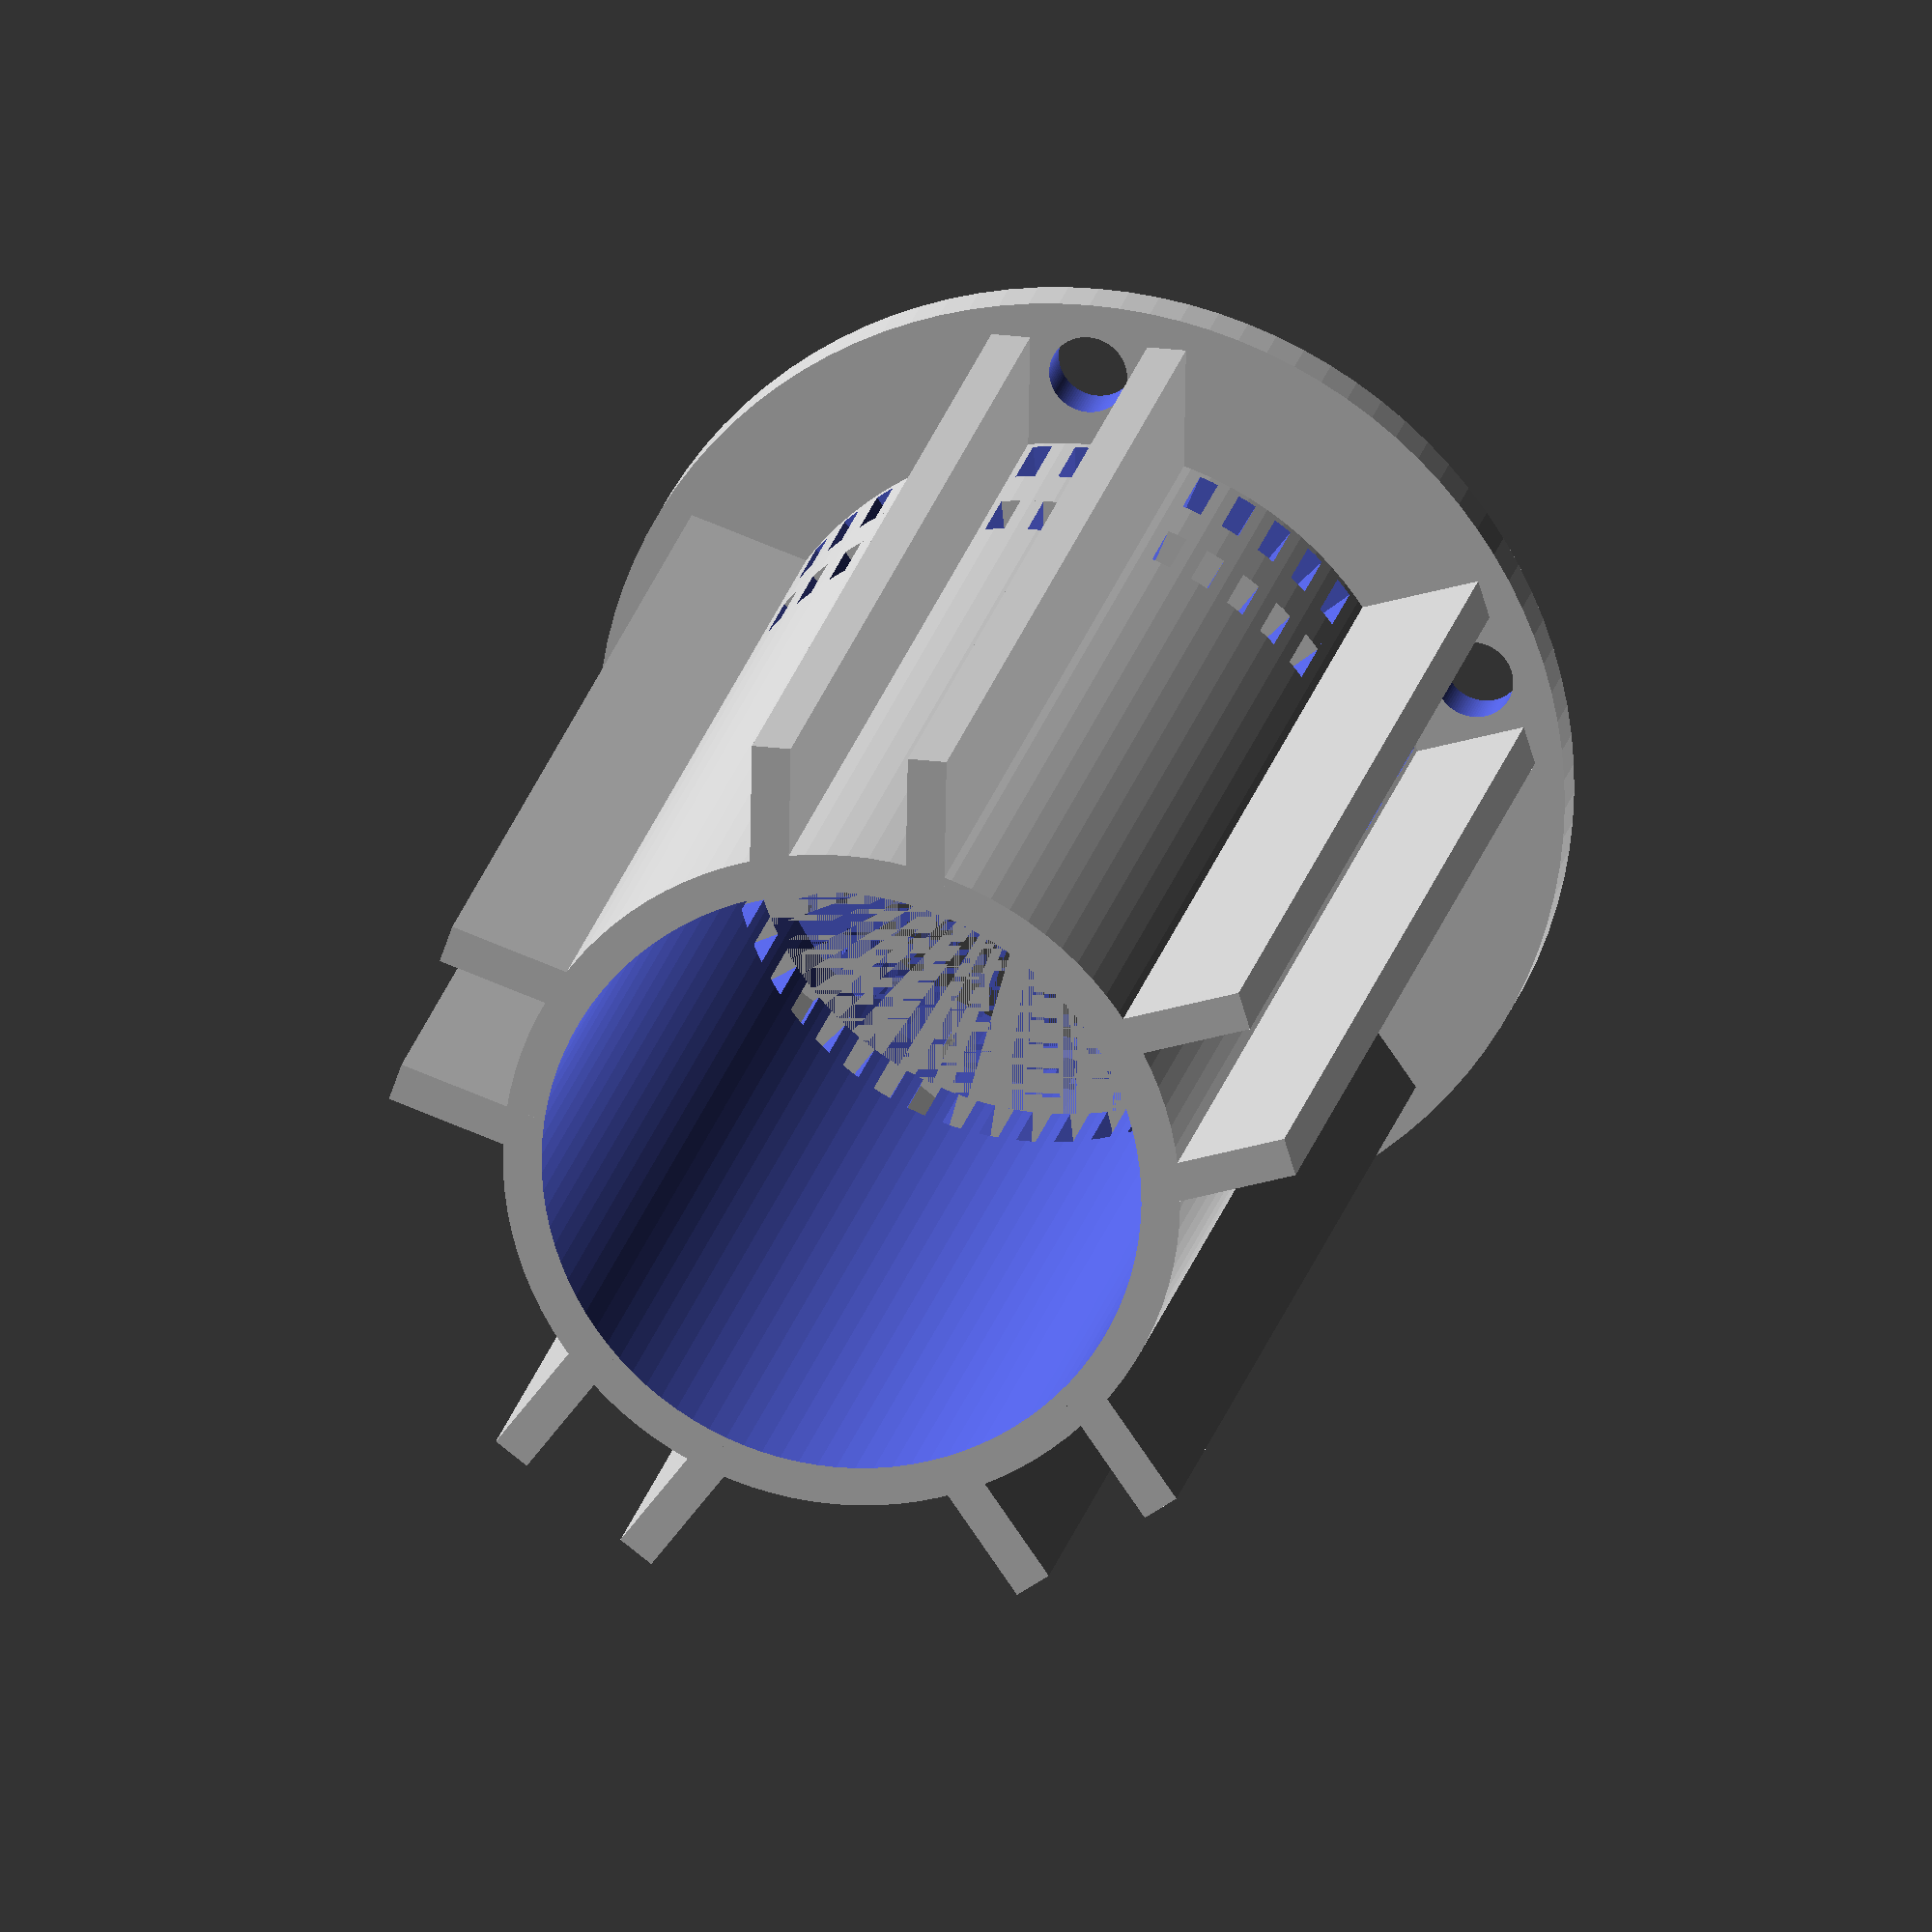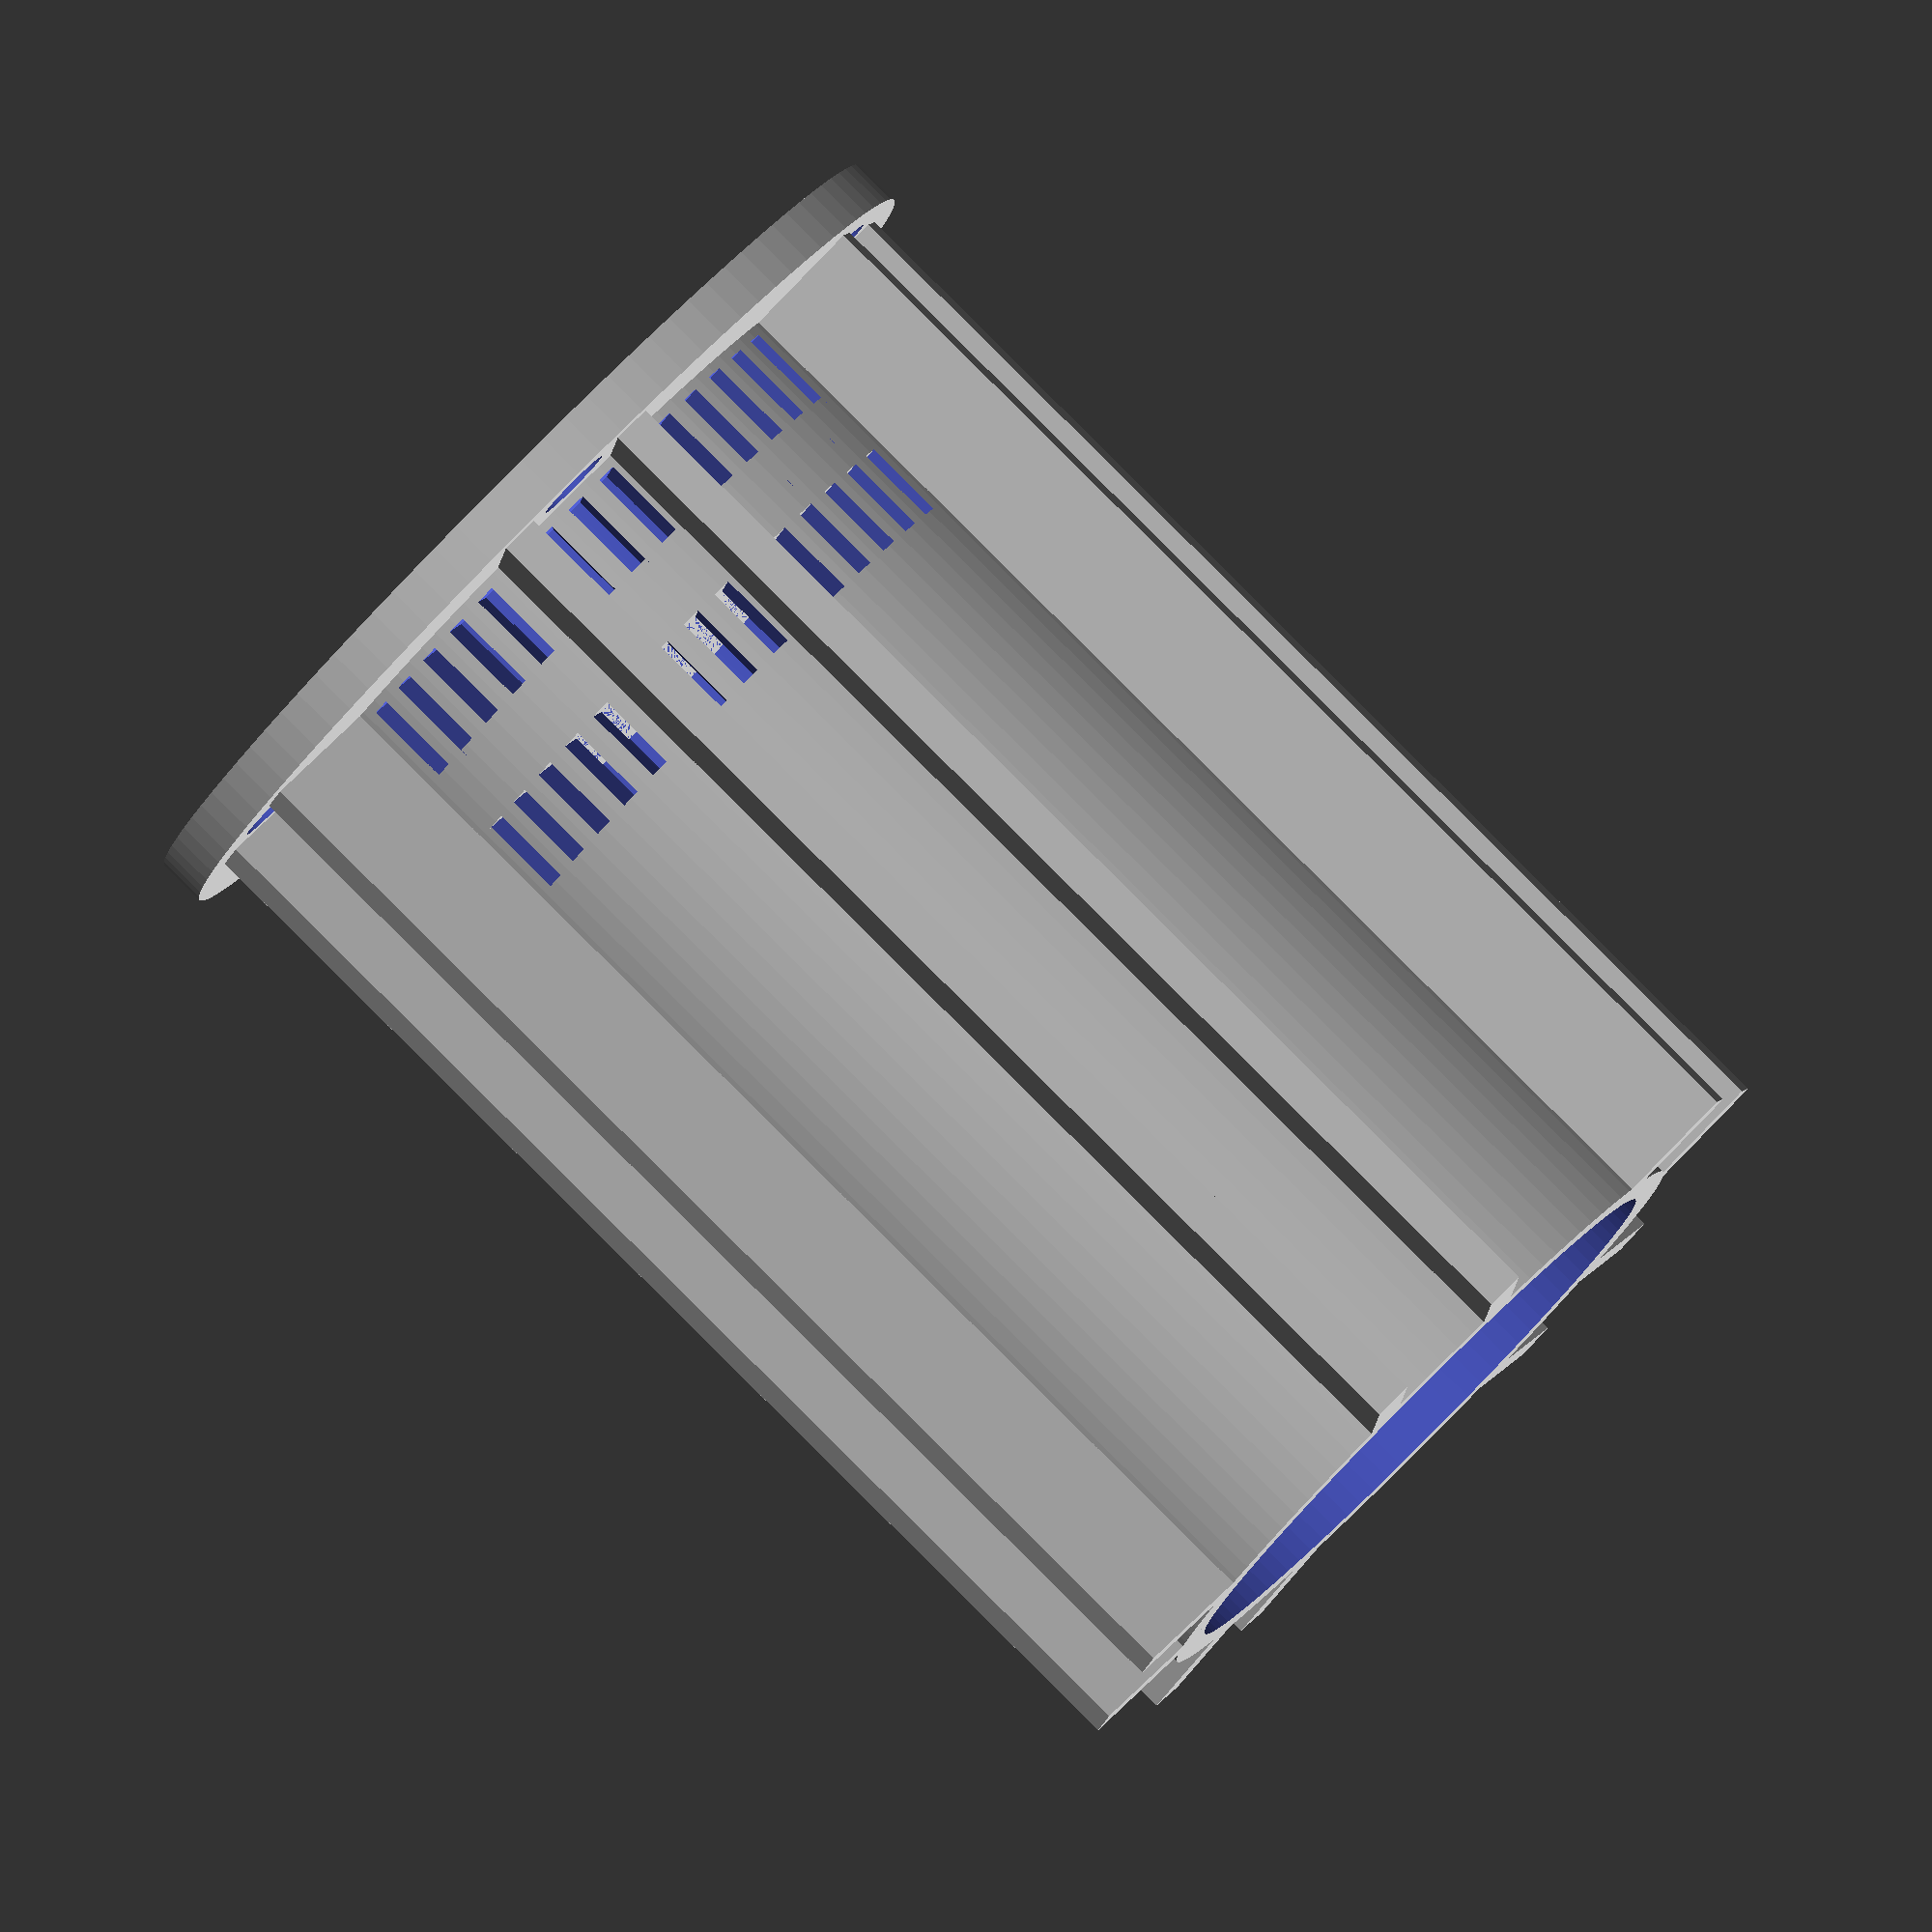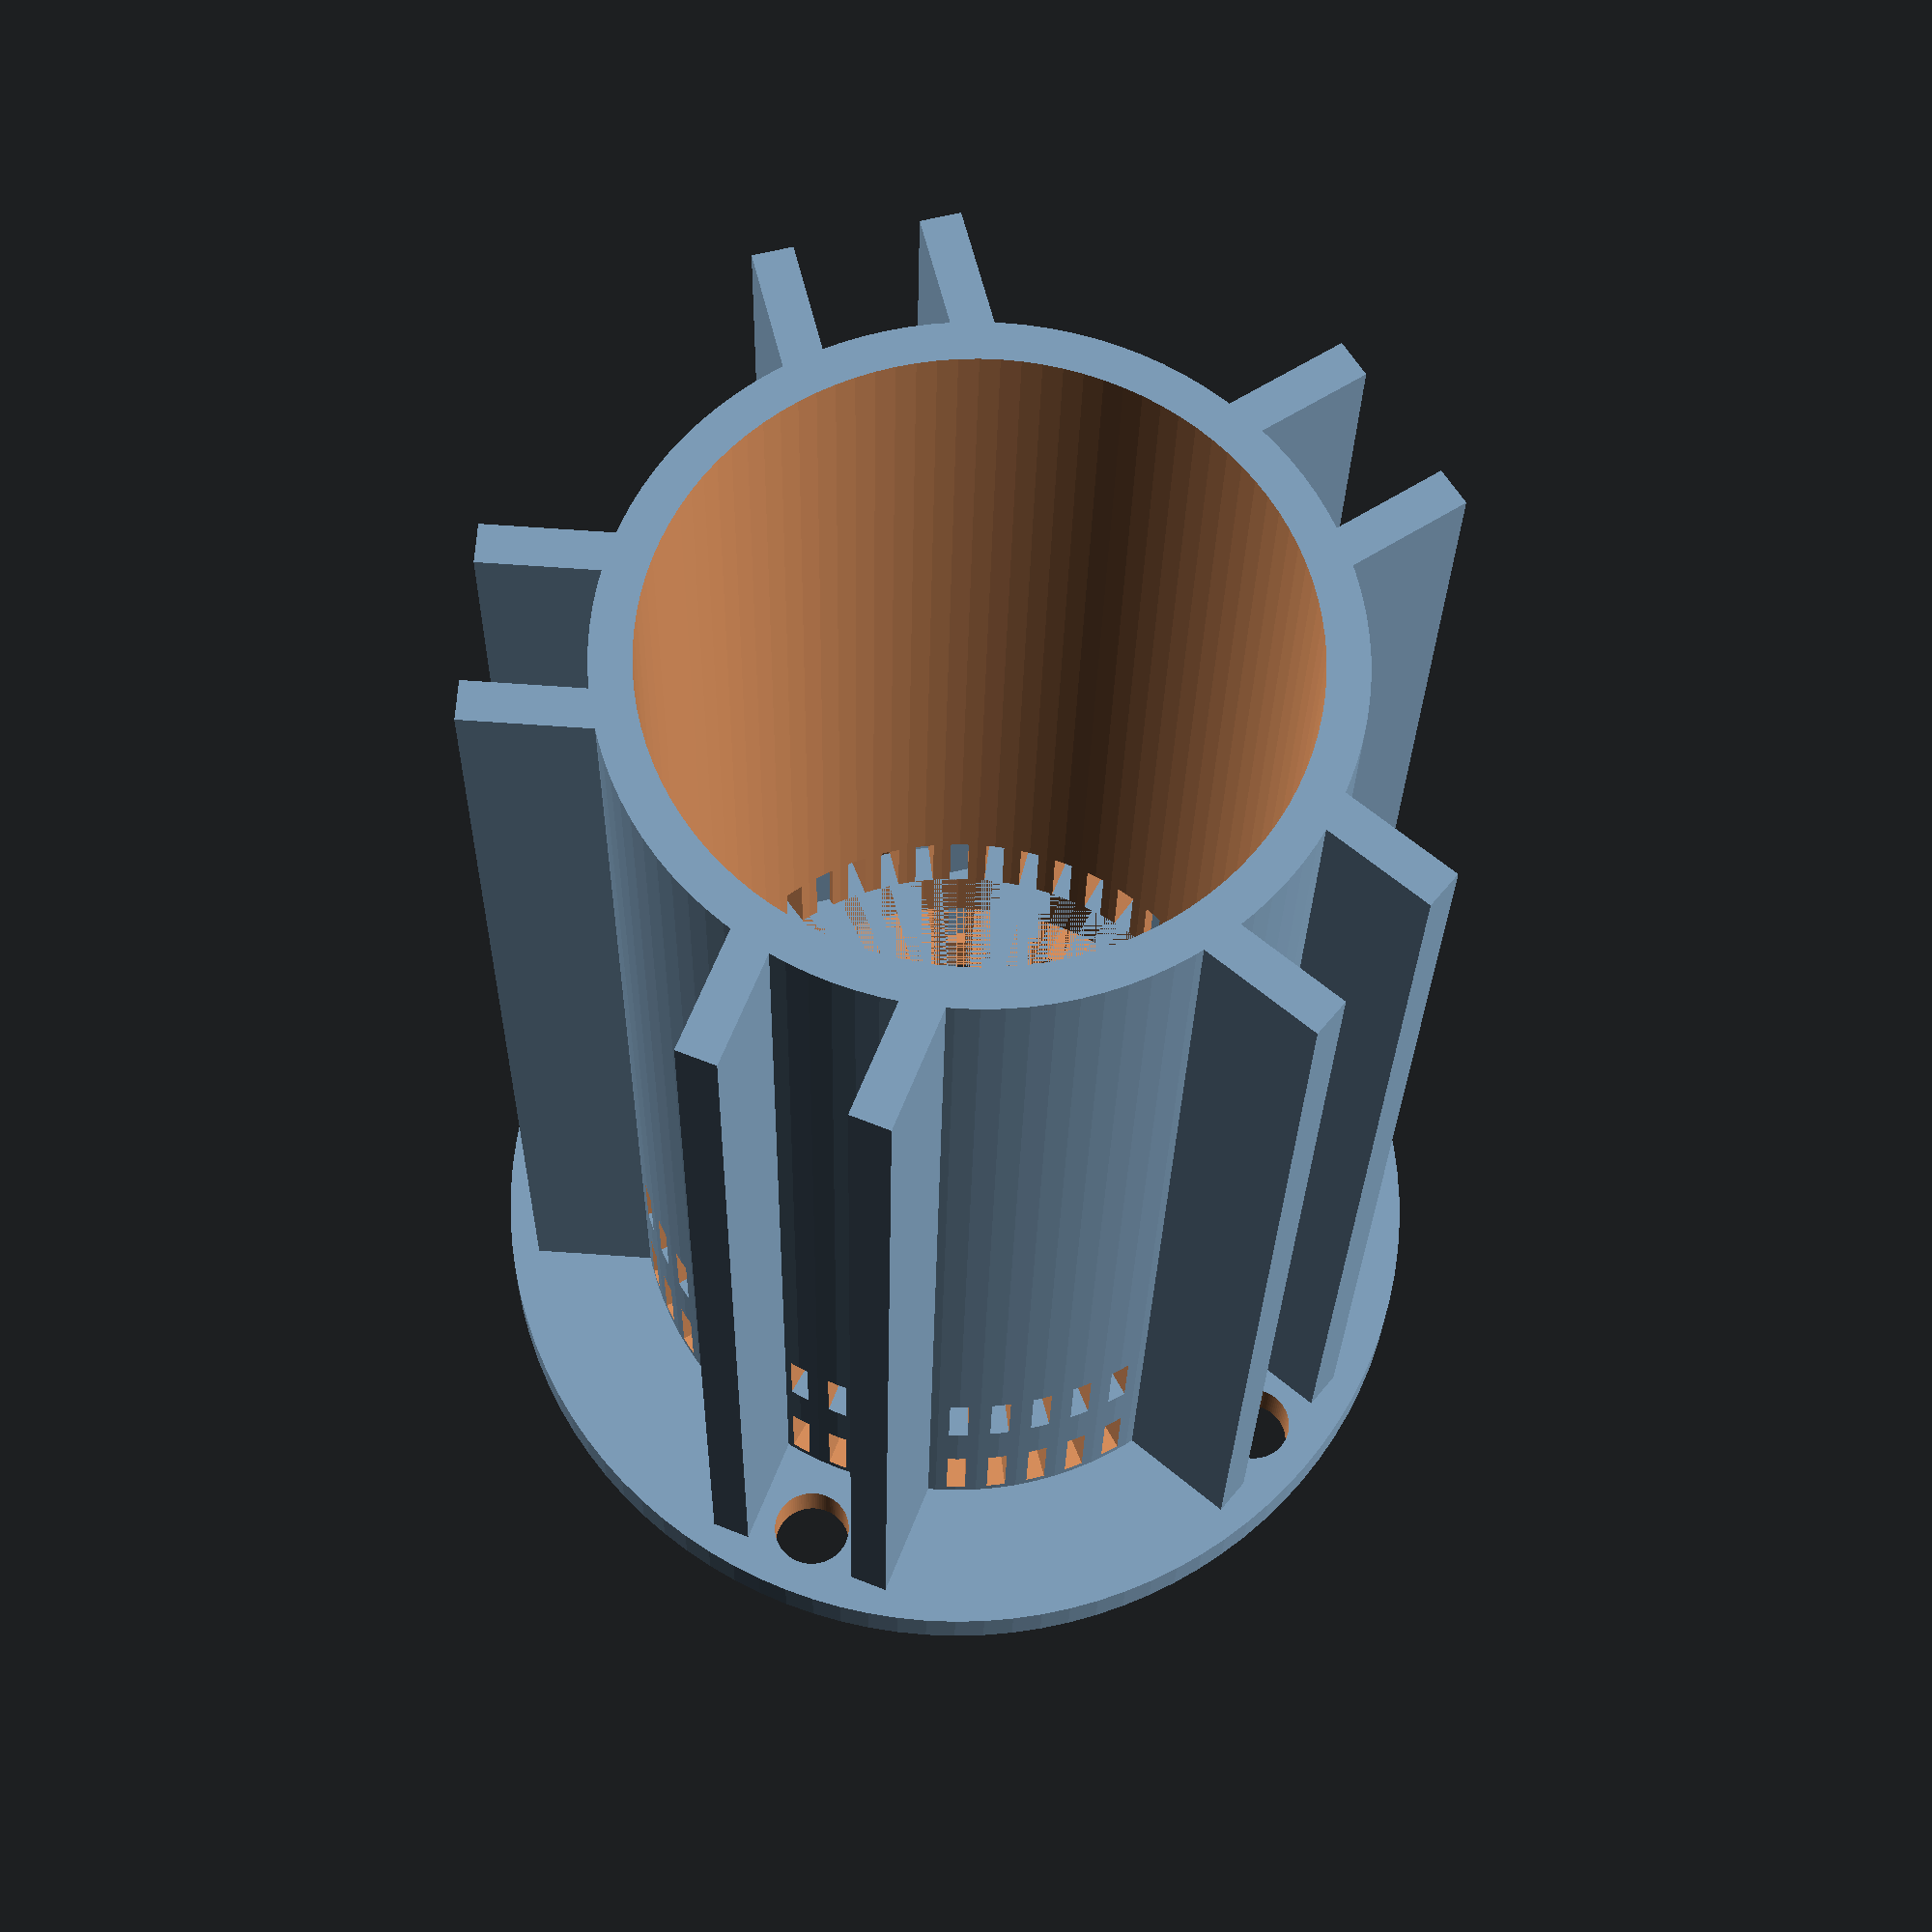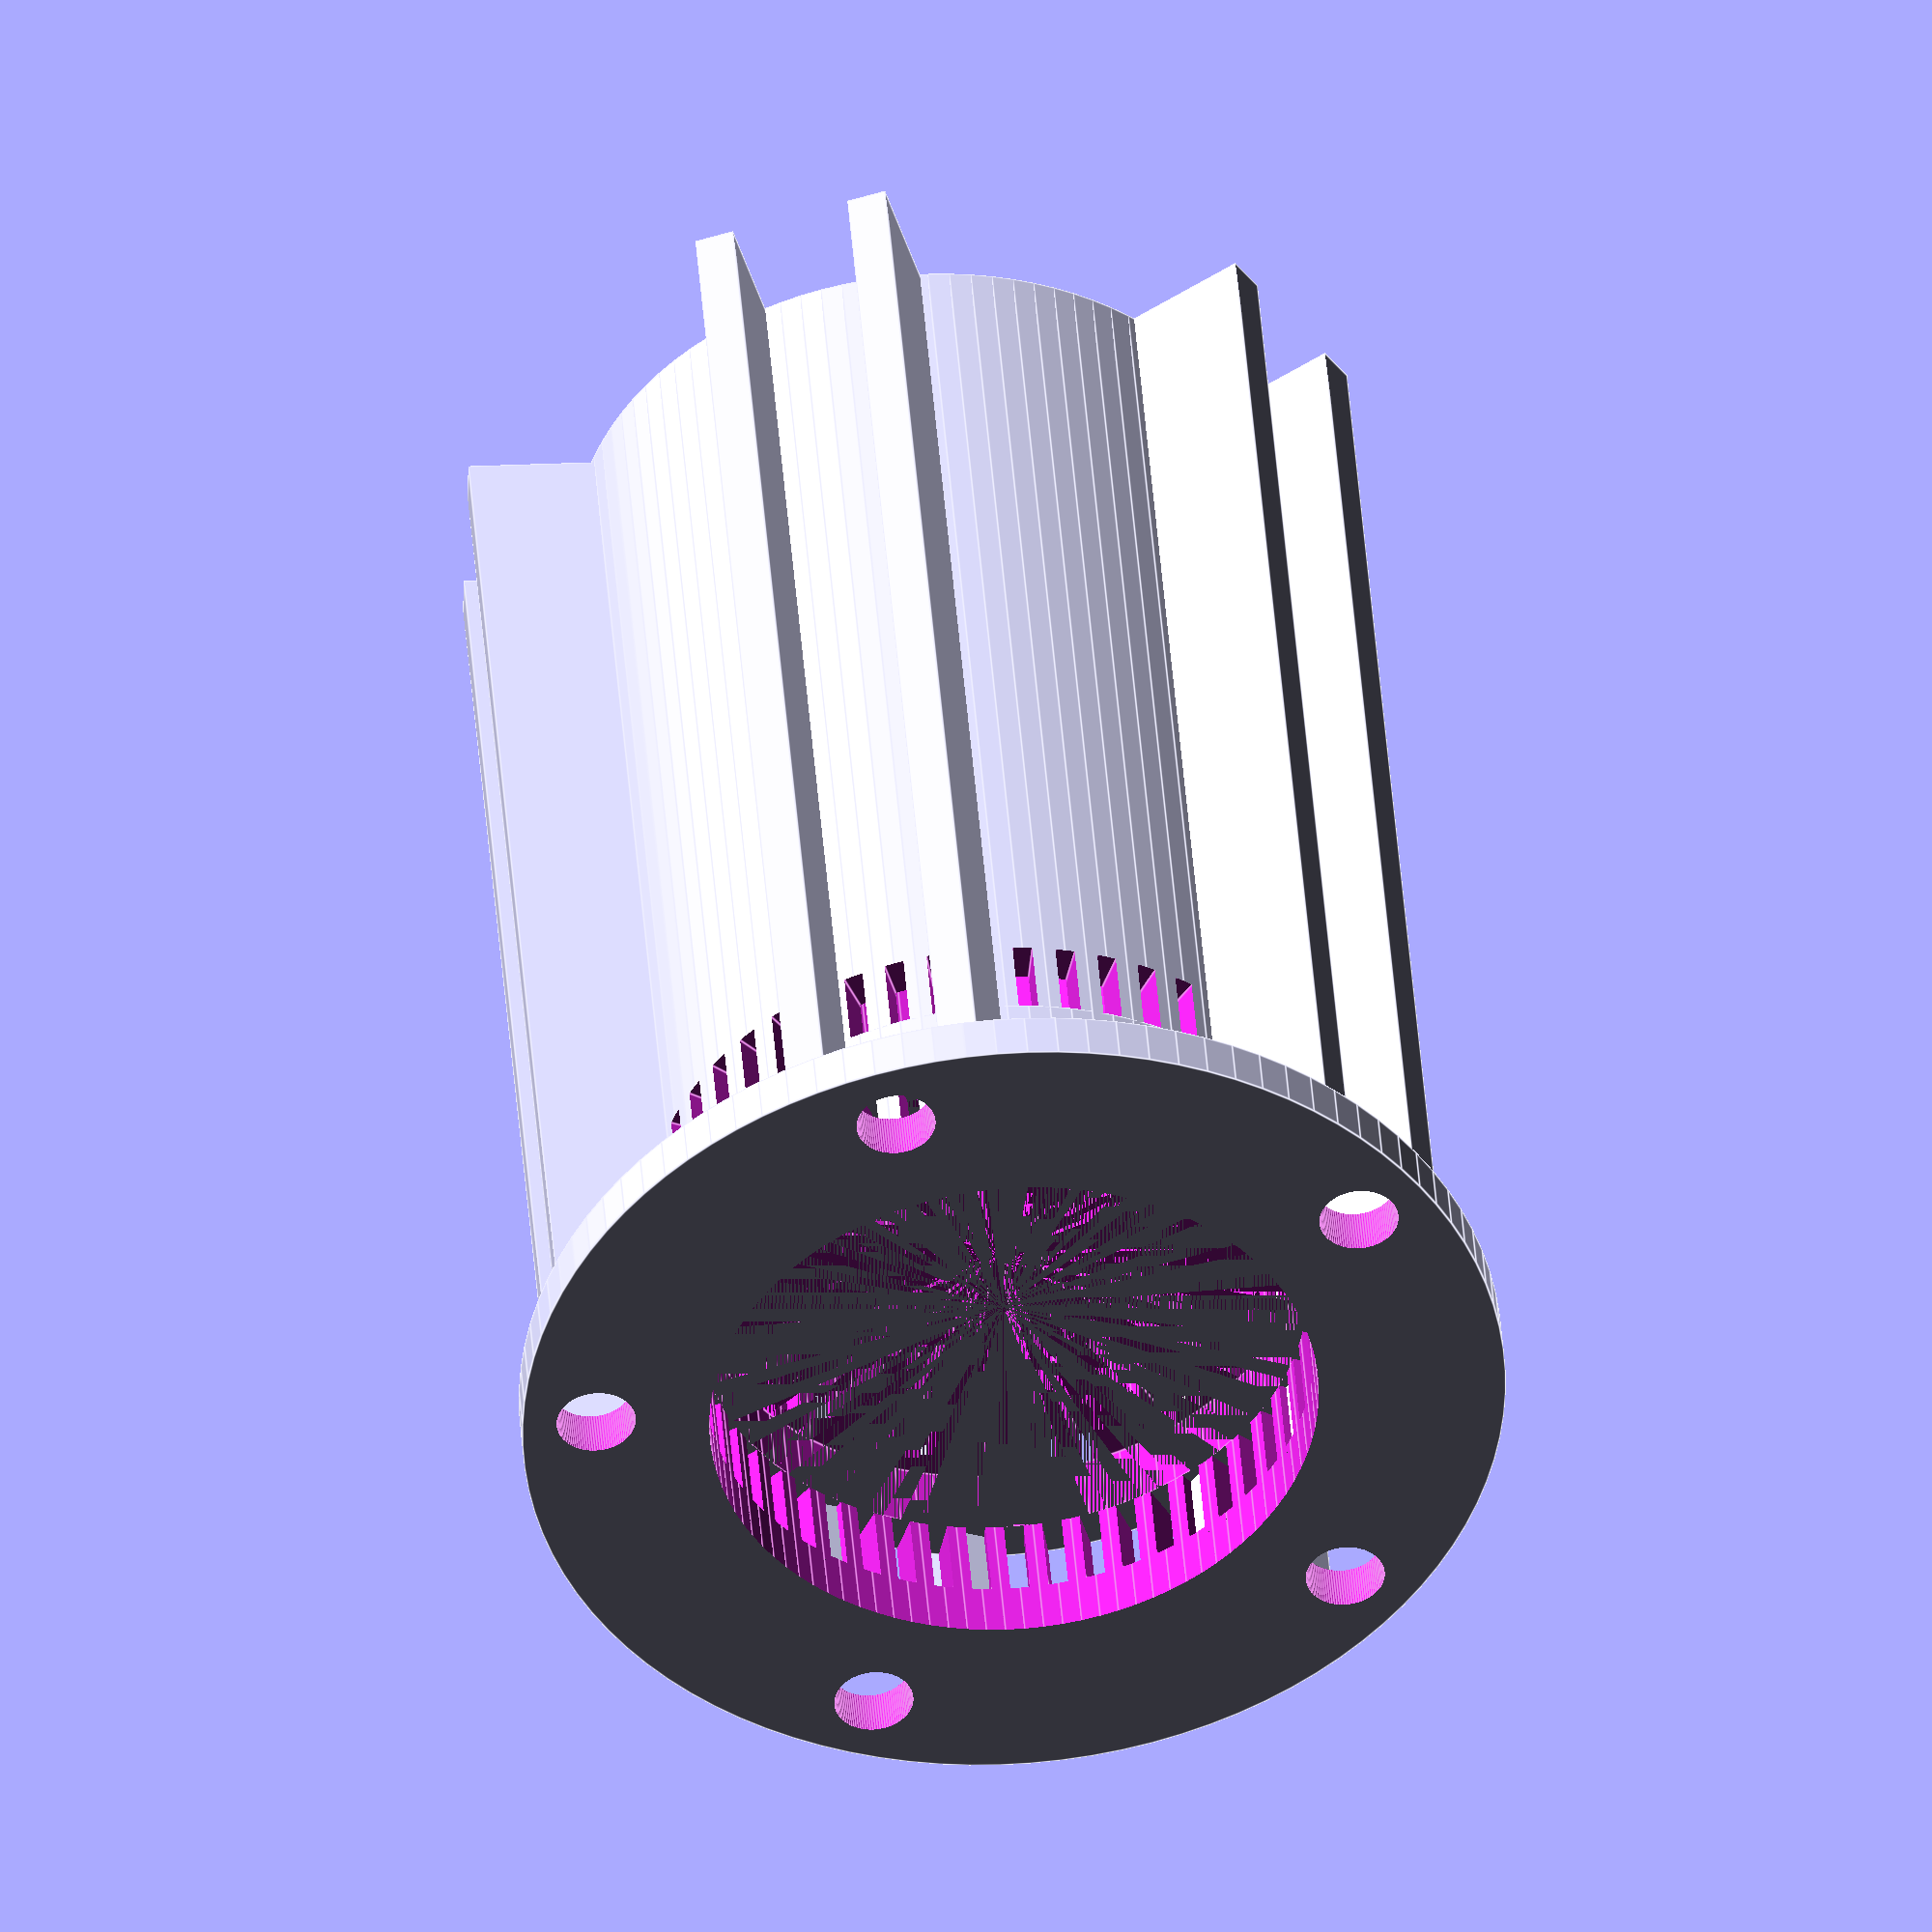
<openscad>
$fn = 100;
H = 130;        // total height of press cylinder
bthickness = 5; // thickness of base
based = 100;    // diameter of base piece
wall = 4;       // thickness of cylinder wall
boltd = 6.35;   // diameter of threaded rod being used for exo
screenh = 25;   // height of screened part
screenw = 2;    // screen gap size
numscreen = 50; // even number of screen holes
ribw = 4;       // width of rib
numbolt = 5;    // number of bolts

D = based - 2 * boltd * 2.3622; // outter diameter of press
h = H - bthickness;             // height of inner cylinder
d = D - 2 * wall;               // inner diameter of press
dp = d - 2;                     // outter diameter of press plunger
boltholed = 1.1111 * boltd + 1;
screenangle = 360 / (numscreen / 2);
boltangle = 360 / numbolt;
numboltribs = numbolt;
numnonboltribs = 0;
anglenonboltribs = boltangle;

module cylinders()
{
    difference()
    {
        cylinder(bthickness, d = based);
        translate([ 0, 0, -10 ]) cylinder(h + 20, d = d);
    }
    translate([ 0, 0, bthickness ]) difference()
    {
        cylinder(h, d = D);
        translate([ 0, 0, -10 ]) cylinder(h + 20, d = d);
    }
}

module boltholes()
{
    for (i = [1:numbolt])
    {
        rotate([ 0, 0, boltangle * i ]) translate([ 0, D / 2 + 0.5 * (based - D) / 2, -2 ])
            cylinder(2 * bthickness, d = boltholed);
    }
}

module screen()
{
    for (i = [1:numscreen])
    {
        rotate([ 0, 0, screenangle * i ]) translate([ 0, 0, 1 + bthickness + screenh / 2 ])
            cube([ screenw, D + 5, screenh ], center = true);
    }
}

module ribs()
{
    for (i = [1:numboltribs])
    {
        rotate([ 0, 0, boltangle * i ]) union()
        {
            translate([ boltholed, -(D - d) / 2 + D / 2 + (based - D) / 4, bthickness + h / 2 ])
                cube([ ribw, (based - D) / 2, h ], center = true);

            translate([ -boltholed, -(D - d) / 2 + D / 2 + (based - D) / 4, bthickness + h / 2 ])
                cube([ ribw, (based - D) / 2, h ], center = true);
        }
    }

    //	for (i = [1:numnonboltribs]) {
    //	rotate([0,0,boltangle*i+boltangle/2])
    //	translate([0,-(D-d)/2+D/2+(based-D)/4,bthickness+h/2])
    //	cube([ribw,(based-D)/2,h],center=true);
    //	}
}

difference()
{
    cylinders();
    boltholes();
    screen();
}

ribs();
translate([ 0, 0, 15 ]) difference()
{
    cylinder(h = 7.5, d = D);
    cylinder(h = 7.5, d = d);
}
</openscad>
<views>
elev=340.1 azim=73.0 roll=11.2 proj=o view=solid
elev=275.3 azim=77.2 roll=314.9 proj=o view=wireframe
elev=205.4 azim=309.6 roll=181.1 proj=p view=solid
elev=316.2 azim=16.4 roll=175.7 proj=o view=edges
</views>
